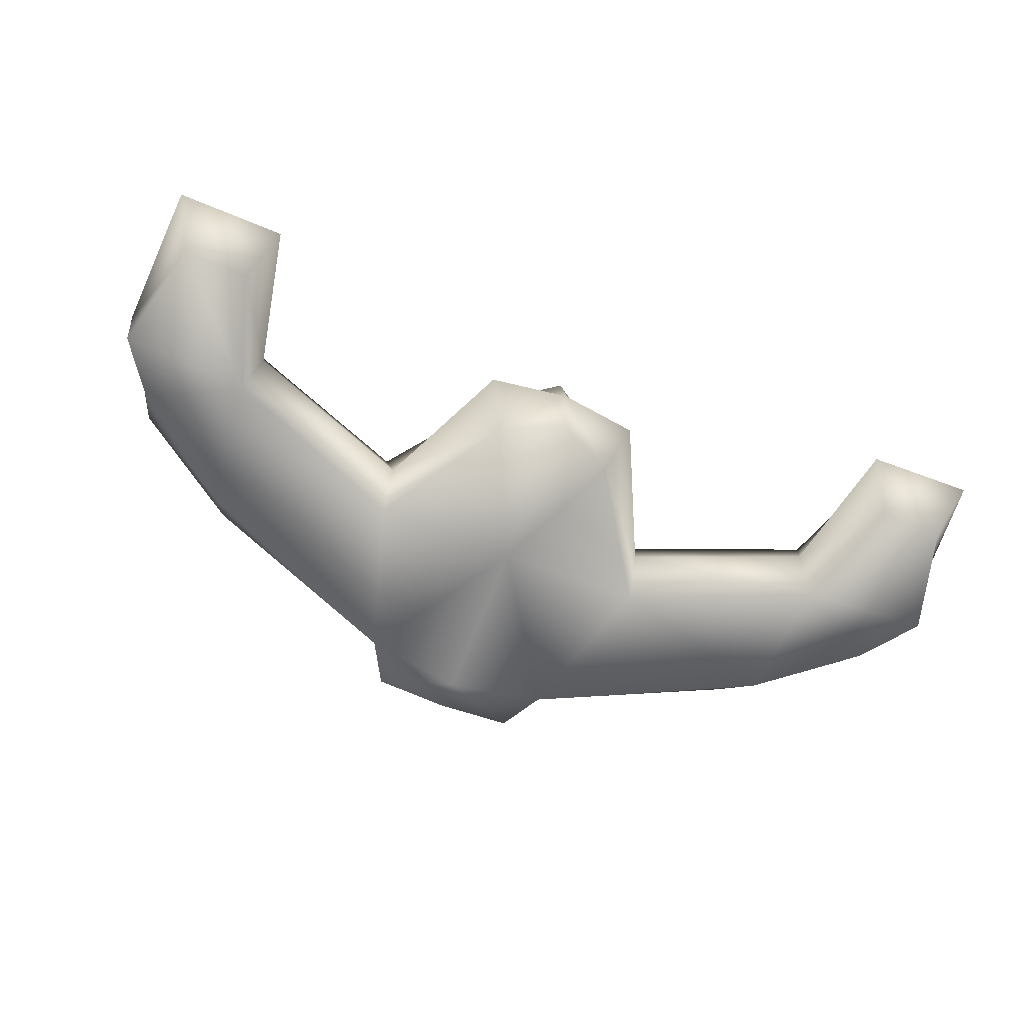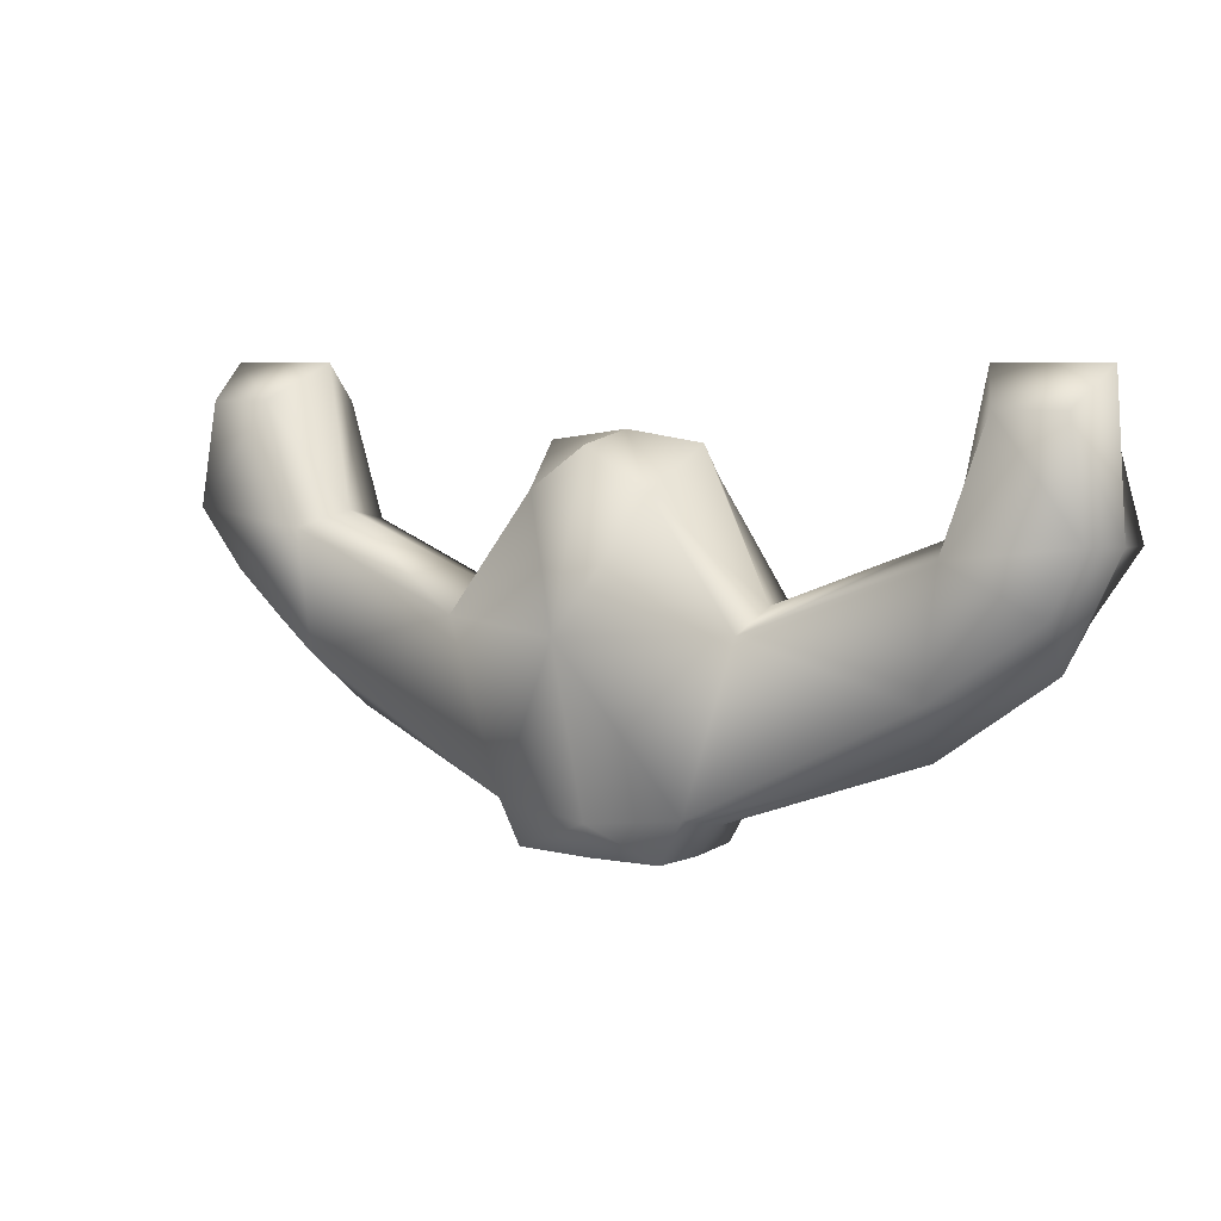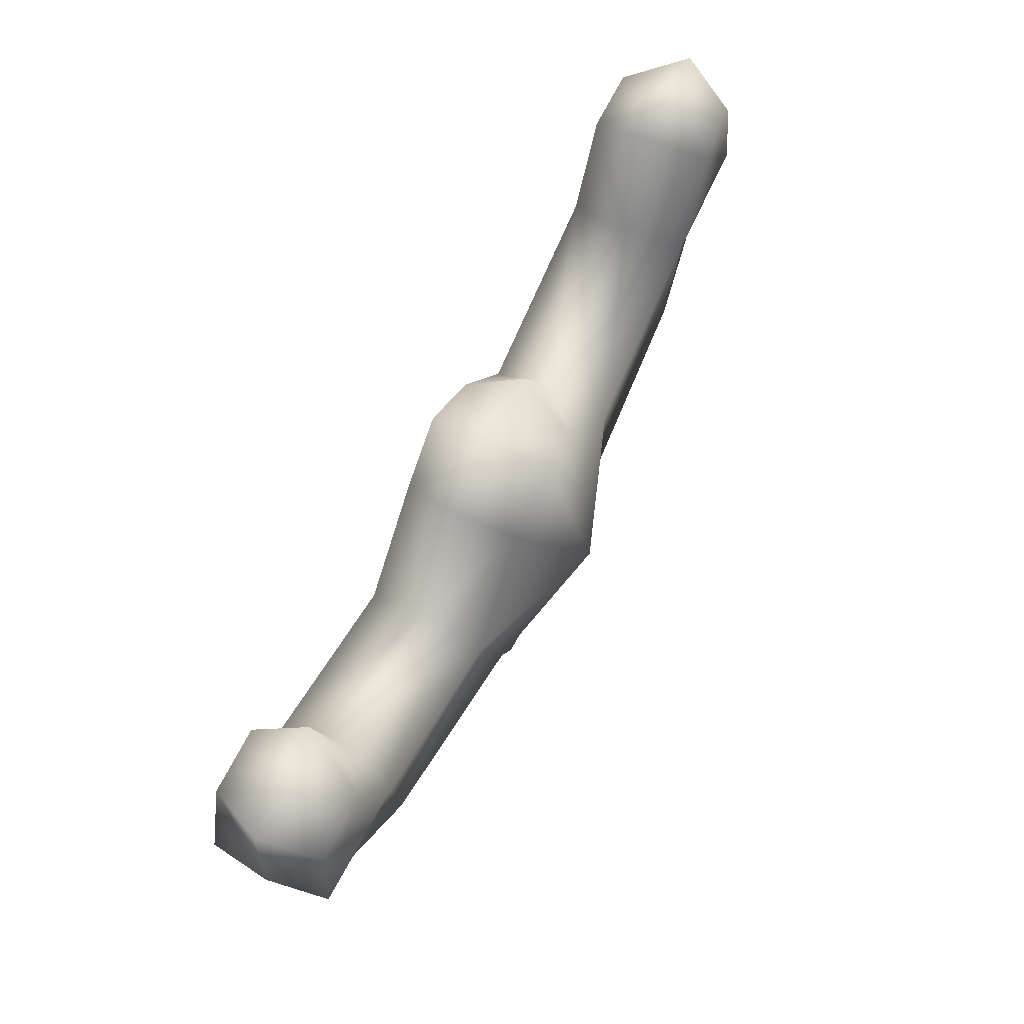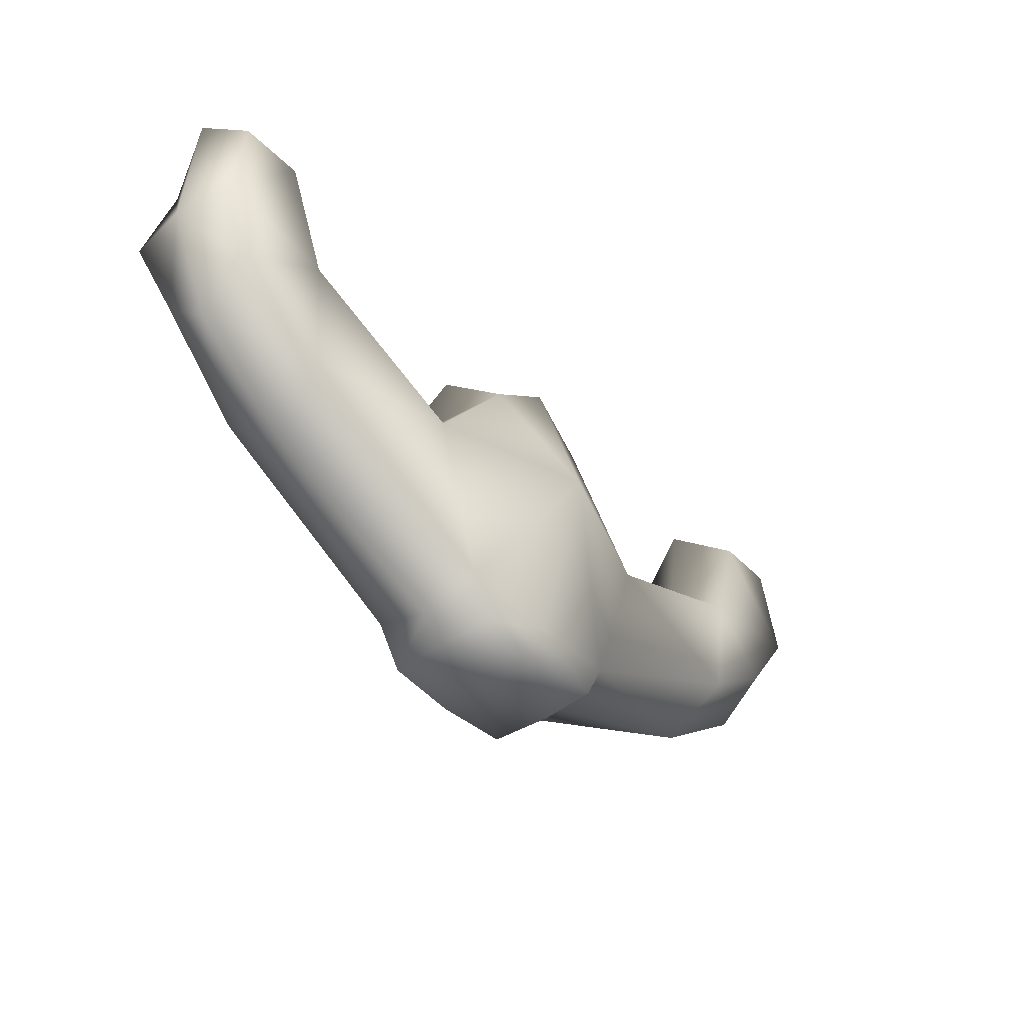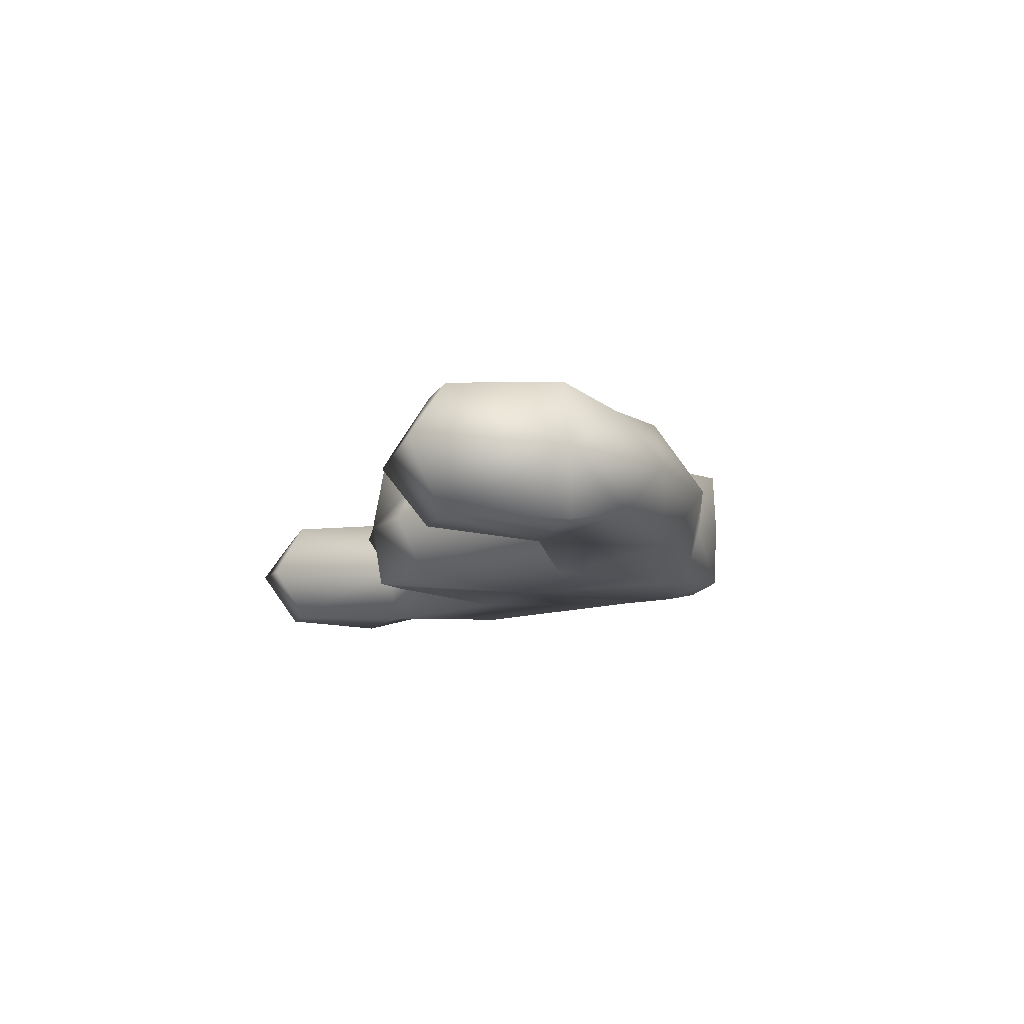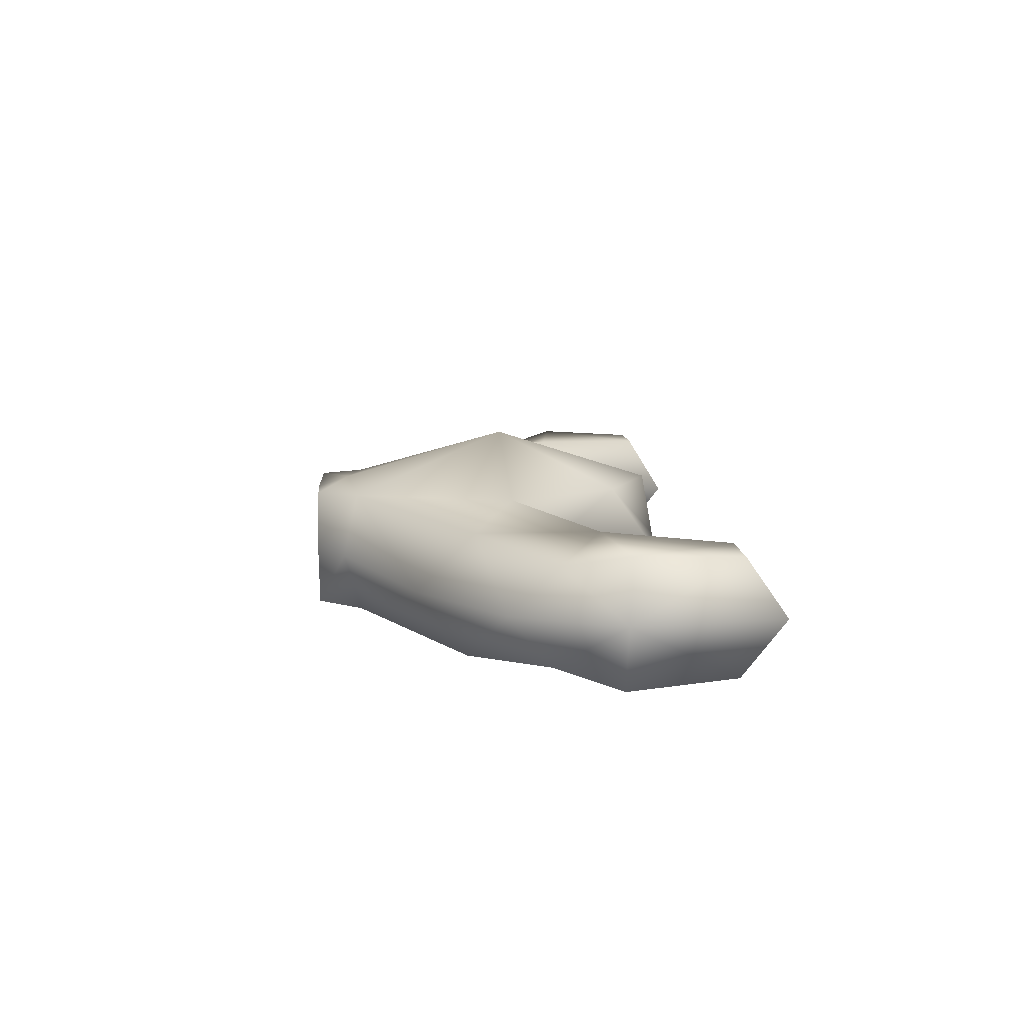
<metadata>
{"format":"obj","ext":"obj","renderer":"f3d","projection":"perspective","resolution":1024,"background":"white","views":[{"elev":-66.3,"azim":-21.5,"up":"+Y"},{"elev":6.2,"azim":-146.5,"up":"+Z"},{"elev":67.8,"azim":116.6,"up":"+Z"},{"elev":-43.1,"azim":130.3,"up":"+Z"},{"elev":-10.0,"azim":74.6,"up":"+Y"},{"elev":9.6,"azim":-93.7,"up":"+Y"}]}
</metadata>
<code>
o Cube
v 0.09677 -0.06048 -0.1562
v 0.06018 -0.05699 0.1272
v 0.09512 0.06115 -0.1591
v 0.06076 0.05983 0.1174
v 0.1418 -0.06242 -0.000559
v -0.000354 -0.06513 -0.1711
v 0.09566 -0.003257 -0.1736
v -0.000341 -0.06106 0.1594
v 0.07883 -0 0.1586
v 0.1479 0.06291 0.002211
v -0.000354 0.06797 -0.1711
v -0.000342 0.06531 0.1578
v -0.00036 -0.06513 -0.002133
v -0.00036 0.1162 -0.002948
v 0.1433 -0.002326 0.02143
v -0.00036 -0 0.1695
v 0.3253 -0.06055 0.07537
v 0.3146 0.002326 0.08783
v 0.3289 0.06174 0.07325
v 0.3153 0.05902 -0.04405
v 0.2991 -0 -0.09899
v 0.3153 -0.05902 -0.05165
v 0.4512 -0.06004 0.08265
v 0.4142 -0.04637 0.02091
v 0.4092 -0 -0.01862
v 0.4142 0.04637 0.02859
v 0.449 0.06106 0.08872
v 0.4586 -0 0.08498
v 0.4221 -0.05699 0.1901
v 0.4495 0.003256 0.2274
v 0.4335 0.05699 0.1909
v 0.3692 0.05699 0.1916
v 0.3589 -0.05699 0.1893
v 0.3413 -0.003257 0.2274
v -0.000354 0.05699 -0.2032
v -0.000354 -0.005427 -0.2045
v -0.000341 -0.06106 -0.2026
v 0.07308 0.06106 -0.2008
v 0.07658 0.005427 -0.202
v 0.07308 -0.05699 -0.2008
v -0.09794 -0.06048 -0.1562
v -0.06132 -0.05699 0.1272
v -0.09629 0.06115 -0.1591
v -0.0619 0.05983 0.1174
v -0.1429 -0.06242 -0.000559
v -0.09687 -0.003257 -0.1736
v -0.08001 -0 0.1586
v -0.1491 0.06291 0.002211
v -0.1445 -0.002326 0.02143
v -0.3265 -0.06055 0.07537
v -0.3158 0.002326 0.08783
v -0.3301 0.06174 0.07325
v -0.3165 0.05902 -0.04405
v -0.3003 -0 -0.09899
v -0.3165 -0.05902 -0.05165
v -0.4524 -0.06004 0.08265
v -0.4154 -0.04637 0.02091
v -0.4104 -0 -0.01862
v -0.4154 0.04637 0.02859
v -0.4502 0.06106 0.08872
v -0.4598 -0 0.08498
v -0.4233 -0.05699 0.1901
v -0.4507 0.003256 0.2274
v -0.4347 0.05699 0.1909
v -0.3704 0.05699 0.1916
v -0.3601 -0.05699 0.1893
v -0.3425 -0.003257 0.2274
v -0.07422 0.06106 -0.2008
v -0.07774 0.005427 -0.202
v -0.07422 -0.05699 -0.2008
f 69 36 70
f 70 36 37
f 68 35 69
f 69 35 36
f 41 70 6
f 6 70 37
f 46 70 41
f 46 69 70
f 43 69 46
f 43 68 69
f 11 68 43
f 11 35 68
f 65 63 67
f 65 64 63
f 67 62 66
f 67 63 62
f 51 66 50
f 51 67 66
f 52 65 51
f 51 65 67
f 50 62 56
f 50 66 62
f 60 65 52
f 60 64 65
f 61 64 60
f 61 63 64
f 56 62 61
f 61 62 63
f 57 61 58
f 57 56 61
f 58 61 59
f 59 61 60
f 53 59 52
f 52 59 60
f 54 58 53
f 53 58 59
f 55 58 54
f 55 57 58
f 50 57 55
f 50 56 57
f 45 55 41
f 45 50 55
f 41 54 46
f 41 55 54
f 46 54 43
f 43 54 53
f 43 53 48
f 48 53 52
f 48 51 49
f 48 52 51
f 49 50 45
f 49 51 50
f 42 16 47
f 42 8 16
f 47 16 44
f 44 16 12
f 45 42 49
f 49 42 47
f 49 44 48
f 49 47 44
f 48 44 14
f 14 44 12
f 43 14 11
f 43 48 14
f 41 13 45
f 41 6 13
f 45 13 42
f 42 13 8
f 39 40 36
f 40 37 36
f 38 39 35
f 39 36 35
f 1 6 40
f 6 37 40
f 7 1 40
f 7 40 39
f 3 7 39
f 3 39 38
f 11 3 38
f 11 38 35
f 32 34 30
f 32 30 31
f 34 33 29
f 34 29 30
f 18 17 33
f 18 33 34
f 19 18 32
f 18 34 32
f 17 23 29
f 17 29 33
f 27 19 32
f 27 32 31
f 28 27 31
f 28 31 30
f 23 28 29
f 28 30 29
f 24 25 28
f 24 28 23
f 25 26 28
f 26 27 28
f 20 19 26
f 19 27 26
f 21 20 25
f 20 26 25
f 22 21 25
f 22 25 24
f 17 22 24
f 17 24 23
f 5 1 22
f 5 22 17
f 1 7 21
f 1 21 22
f 7 3 21
f 3 20 21
f 3 10 20
f 10 19 20
f 10 15 18
f 10 18 19
f 15 5 17
f 15 17 18
f 2 9 16
f 2 16 8
f 9 4 16
f 4 12 16
f 5 15 2
f 15 9 2
f 15 10 4
f 15 4 9
f 10 14 4
f 14 12 4
f 3 11 14
f 3 14 10
f 1 5 13
f 1 13 6
f 5 2 13
f 2 8 13
f 16 44 49 42

</code>
